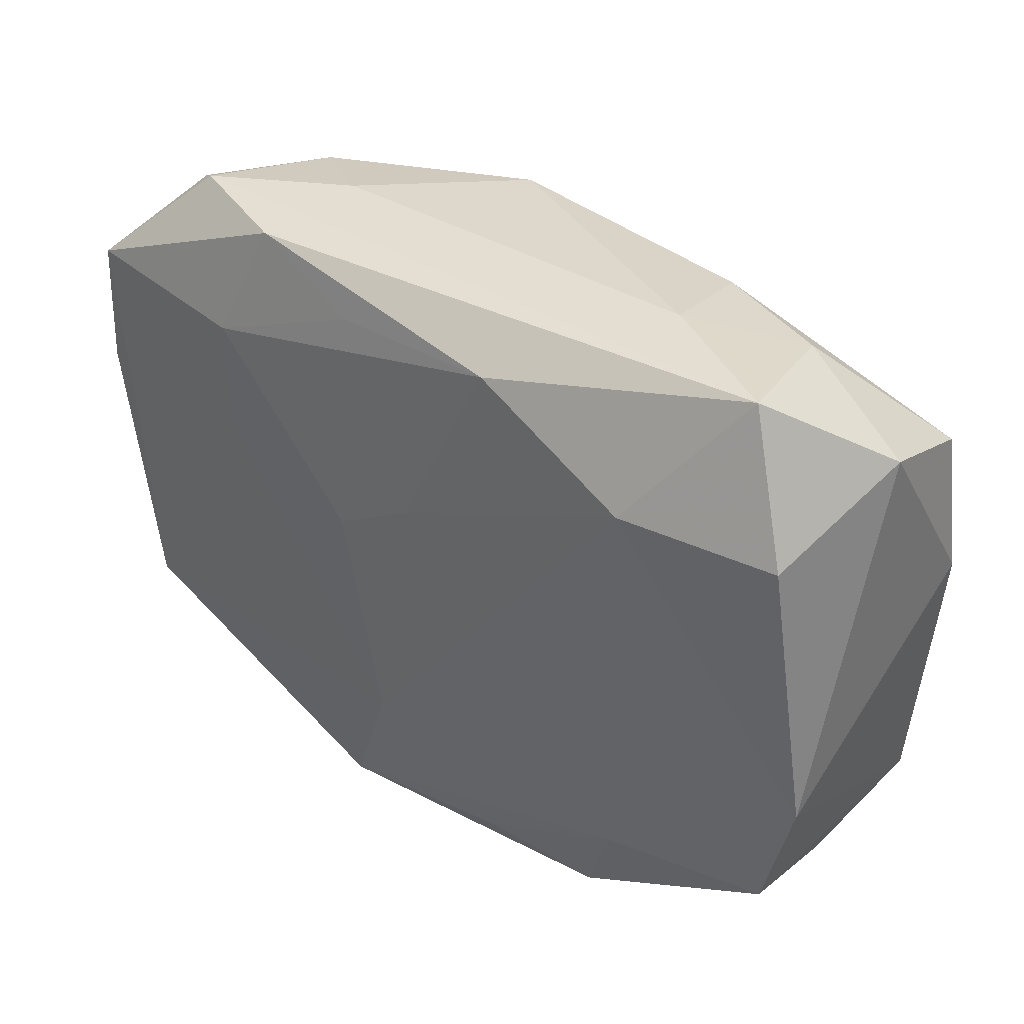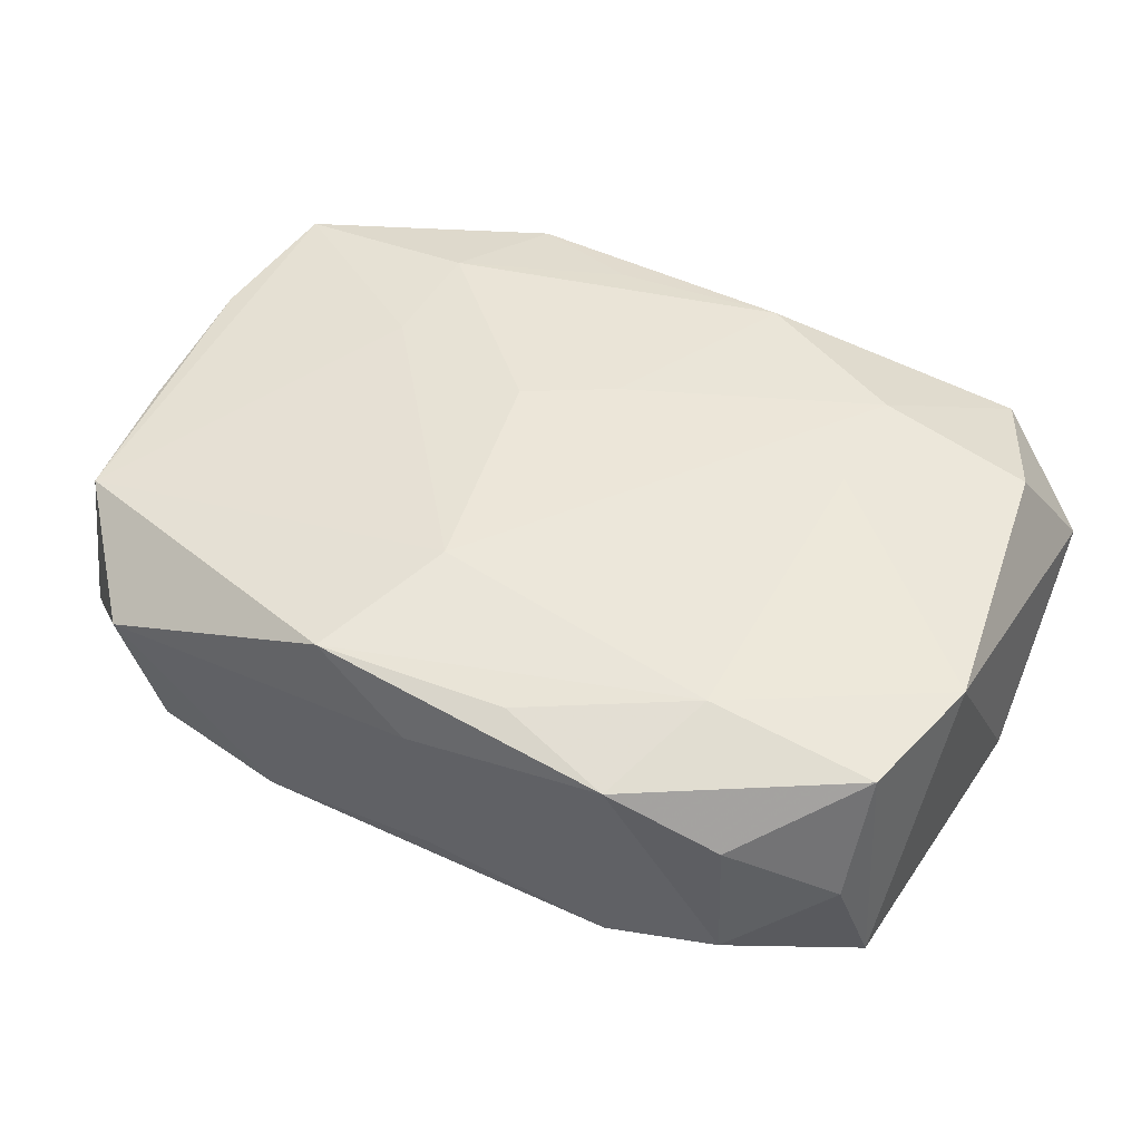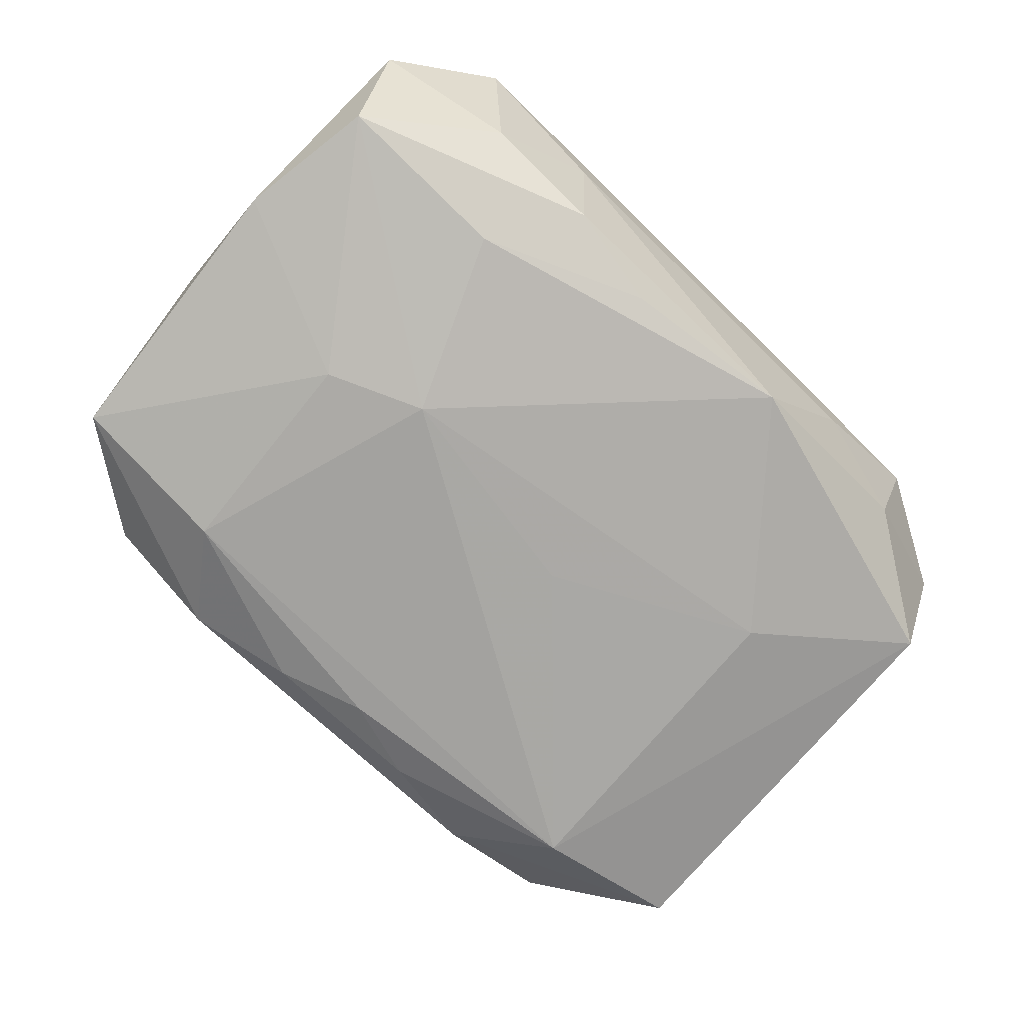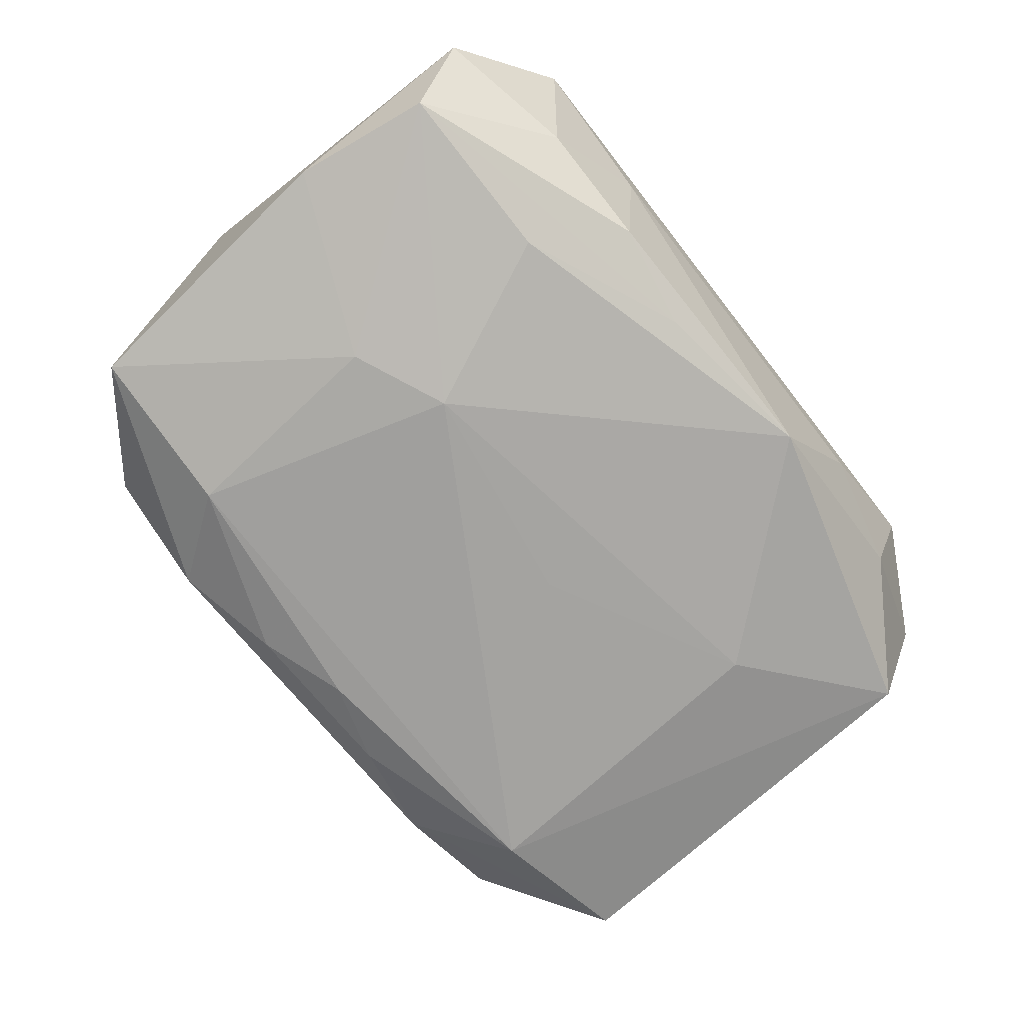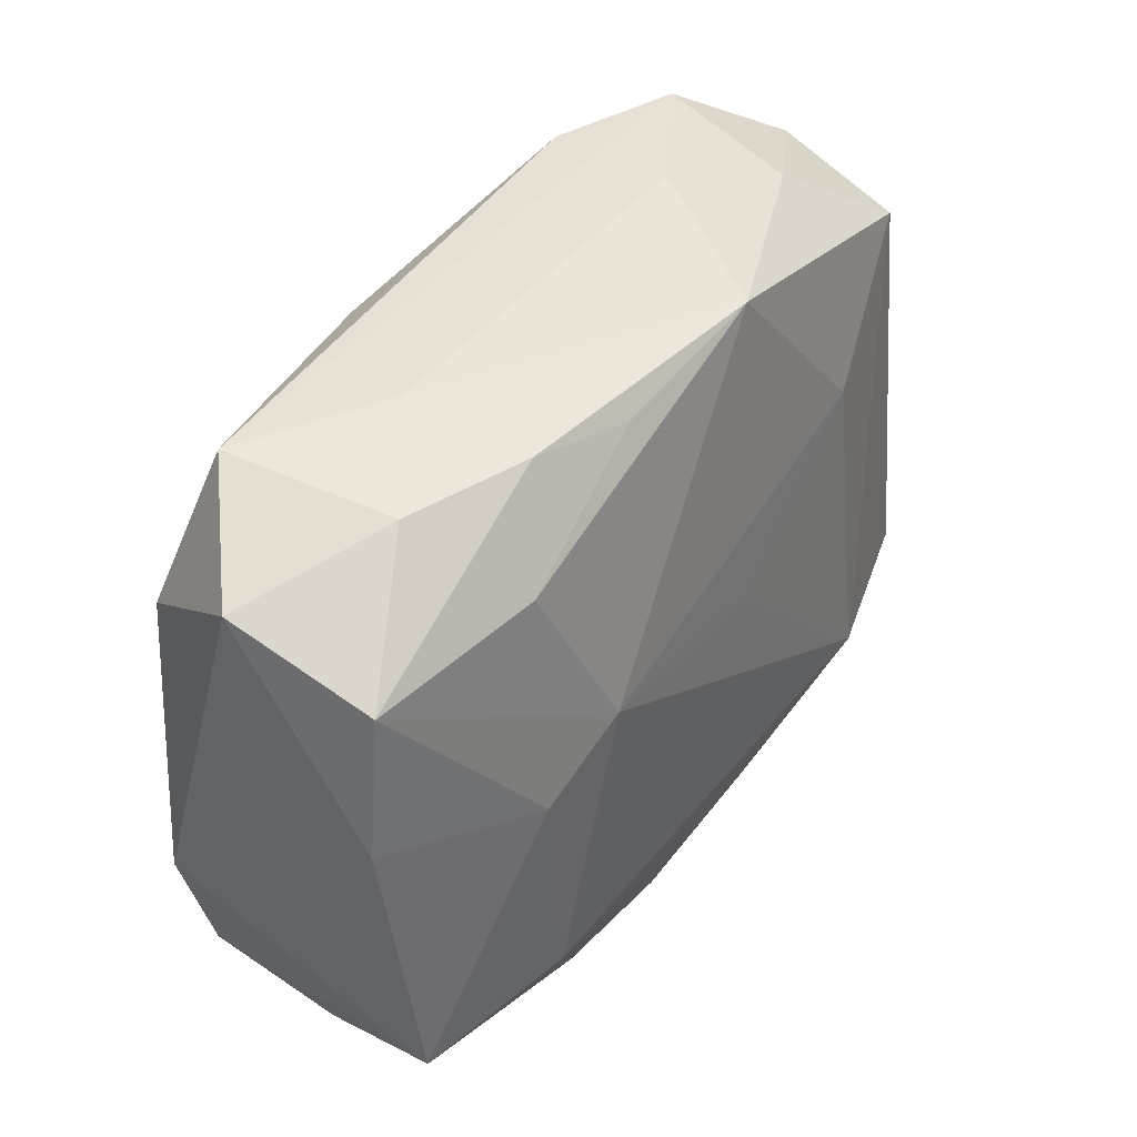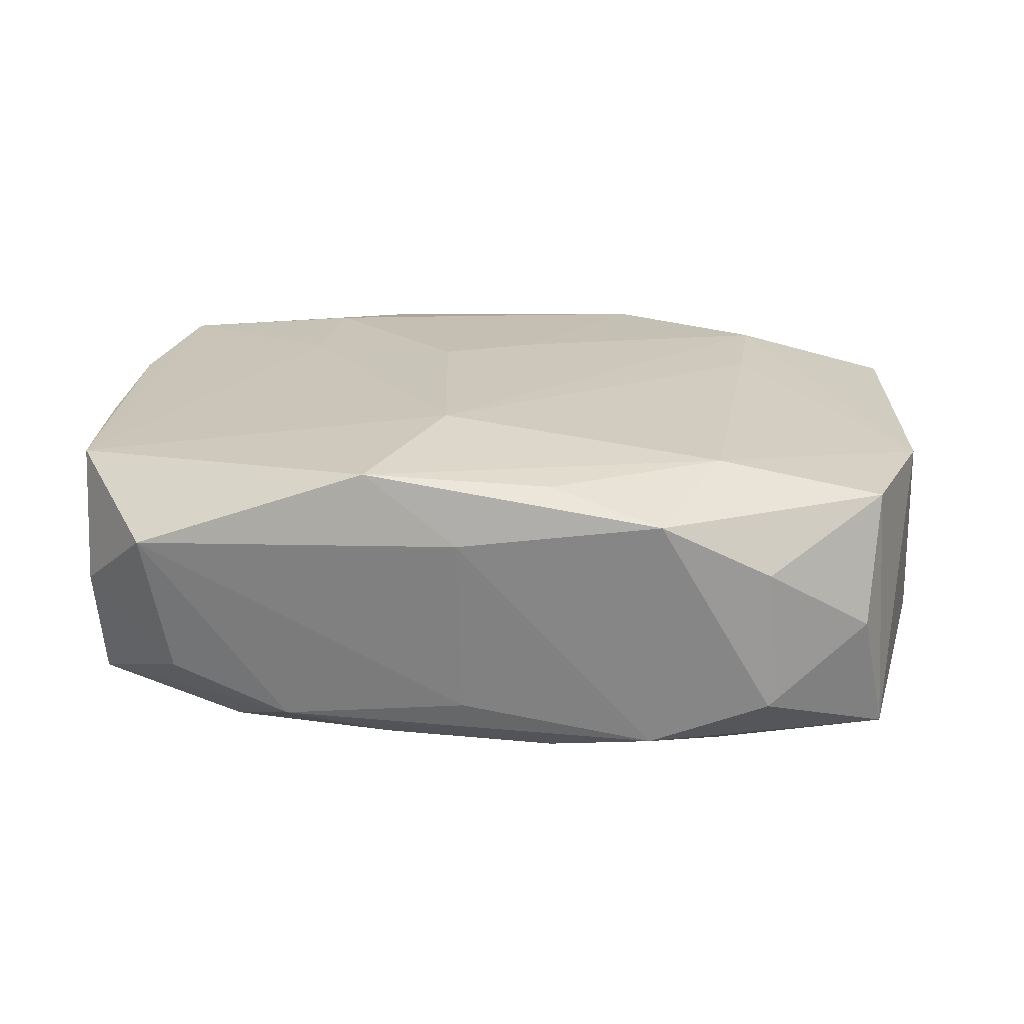
<metadata>
{"format":"obj","ext":"obj","renderer":"f3d","projection":"perspective","resolution":1024,"background":"white","views":[{"elev":36.1,"azim":38.7,"up":"+Y"},{"elev":45.7,"azim":26.6,"up":"+Z"},{"elev":-73.4,"azim":135.6,"up":"+Z"},{"elev":-72.0,"azim":127.8,"up":"+Z"},{"elev":41.2,"azim":123.8,"up":"+Y"},{"elev":20.0,"azim":8.7,"up":"+Z"}]}
</metadata>
<code>
v 0.007473 0.02299 0.01304
v -0.03681 0.006646 0.0104
v -0.006815 0.02488 -0.01095
v 0.02199 0.0002973 -0.01354
v -0.01593 -0.02397 -0.0107
v 0.0195 -0.01795 0.01158
v 0.03198 -0.02062 -0.0008692
v 0.01692 0.02637 0.001331
v -0.01563 0.0264 0.001224
v 0.02042 0.01744 -0.01153
v 0.02501 0.02413 -0.004381
v 0.03247 0.01518 0.01058
v -0.007439 -0.02215 -0.01264
v 0.02414 -0.0251 0.004559
v -0.006535 0.02247 0.01255
v -0.03453 -0.01586 -0.01116
v 0.006601 -0.02456 0.01092
v -0.00367 -0.01467 0.01333
v 0.03264 -0.01769 0.009258
v -0.02339 0.02434 -0.004353
v -0.02054 0.009012 -0.01241
v 0.03605 0.0214 0.001157
v 0.03365 -0.01722 -0.01097
v -0.03266 0.0178 -0.009183
v 0.01563 -0.02705 0.00885
v 0.03629 0.006014 -0.009604
v -0.0004672 -0.01989 -0.01371
v 0.01489 -0.02474 -0.01069
v -0.02597 0.0264 0.007236
v -0.0006616 -0.02709 0.006351
v -0.03508 0.01805 0.01141
v -0.03615 -0.005768 0.009552
v -0.0005845 -0.02502 -0.008439
v -0.03471 -0.0169 0.009416
v -0.02741 -0.02606 0.004803
v 0.03478 0.01721 -0.00945
v 0.02011 0.01607 0.01316
v 0.01439 0.00382 -0.01431
v -0.03332 0.02156 0.0009341
v -0.008362 -0.02592 0.01163
v 3.255e-05 0.00763 0.01362
v 0.02796 0.0264 0.007675
v 0.01538 0.0244 -0.008022
v 0.02013 0.006761 0.01284
v 0.02023 -0.01732 -0.01352
v 0.03546 -0.007198 0.009666
v -0.003966 0.0008381 -0.01379
v 0.0244 -0.02479 -0.006815
v 0.006428 -0.02253 -0.01266
v -0.03403 -0.01991 -0.001055
v 0.007186 0.02298 -0.0102
v -0.02211 -0.01732 -0.01431
v -0.01975 0.01695 0.01311
v -0.02567 -0.02388 -0.006966
v -0.01586 0.02626 0.01129
v -0.006874 0.003669 0.01375
v -0.02006 0.007579 0.01274
f 57 34 18
f 24 16 2
f 2 16 32
f 32 34 2
f 16 34 32
f 42 1 37
f 38 3 10
f 10 36 38
f 22 11 42
f 36 11 22
f 23 19 7
f 56 57 18
f 16 24 52
f 52 47 38
f 2 34 31
f 34 57 31
f 44 37 18
f 42 11 8
f 8 9 42
f 3 9 8
f 43 11 36
f 3 8 43
f 43 8 11
f 12 22 42
f 42 37 12
f 38 36 4
f 19 23 46
f 22 12 46
f 37 44 46
f 46 12 37
f 50 34 16
f 50 35 34
f 41 37 1
f 1 56 41
f 18 37 41
f 41 56 18
f 16 52 5
f 47 52 21
f 21 3 38
f 38 47 21
f 21 24 3
f 21 52 24
f 45 23 28
f 45 4 23
f 45 52 38
f 38 4 45
f 55 1 42
f 31 55 29
f 42 9 29
f 29 55 42
f 53 56 1
f 53 55 31
f 57 56 53
f 53 31 57
f 36 10 51
f 51 43 36
f 51 10 3
f 3 43 51
f 22 46 26
f 26 46 23
f 36 22 26
f 26 4 36
f 23 4 26
f 7 19 14
f 19 25 14
f 28 25 30
f 6 25 19
f 6 44 18
f 19 46 6
f 6 46 44
f 16 5 54
f 54 5 35
f 54 50 16
f 35 50 54
f 28 5 49
f 49 45 28
f 31 29 39
f 39 24 2
f 2 31 39
f 3 24 20
f 20 9 3
f 20 29 9
f 24 39 20
f 20 39 29
f 1 55 15
f 15 53 1
f 55 53 15
f 48 25 28
f 48 14 25
f 7 14 48
f 48 23 7
f 28 23 48
f 35 5 33
f 33 30 35
f 33 5 28
f 28 30 33
f 40 6 18
f 18 34 40
f 40 30 25
f 34 35 40
f 35 30 40
f 13 5 52
f 13 49 5
f 52 45 27
f 45 49 27
f 27 13 52
f 49 13 27
f 25 6 17
f 17 40 25
f 6 40 17

</code>
